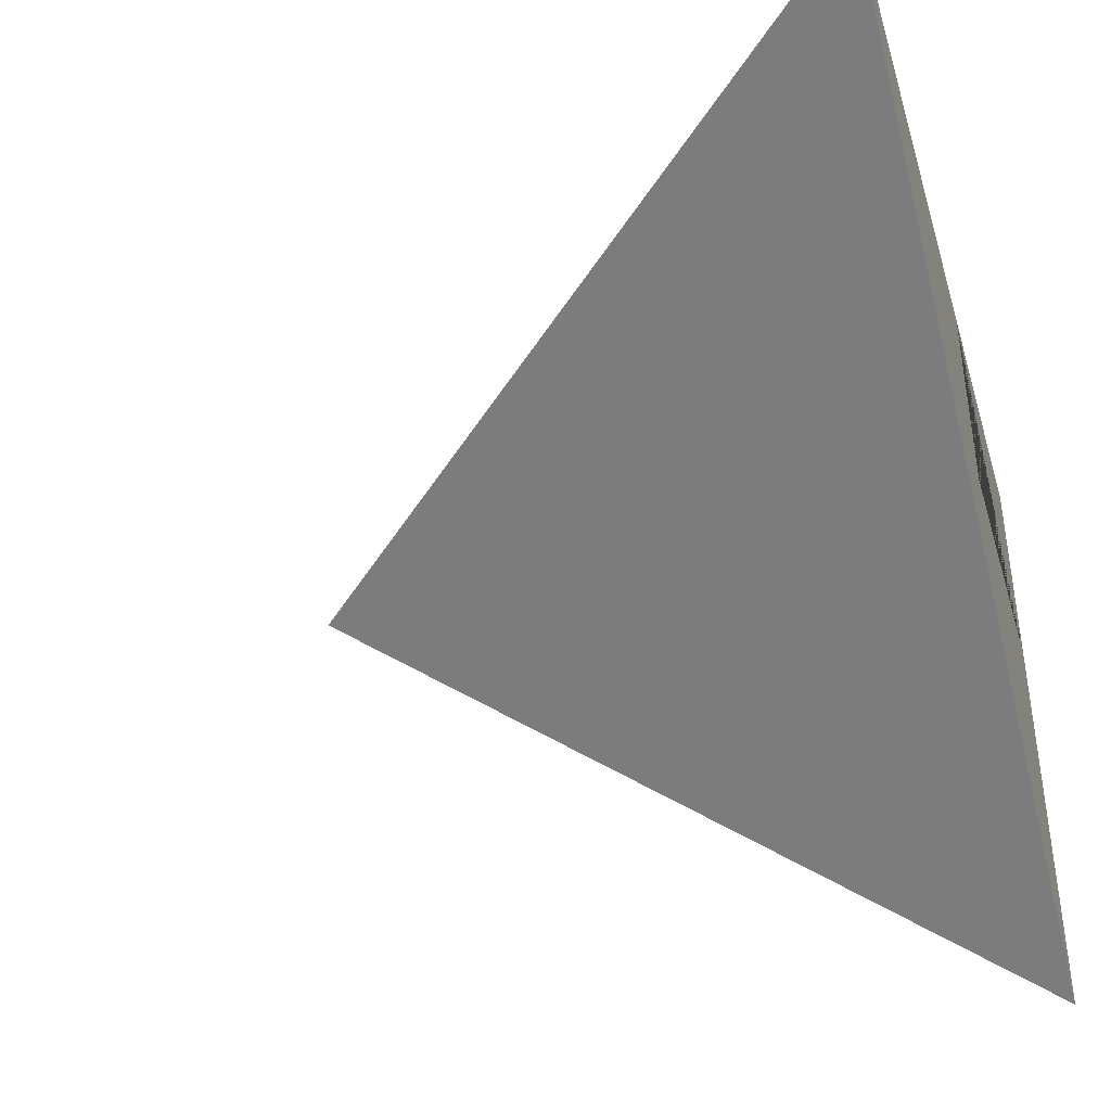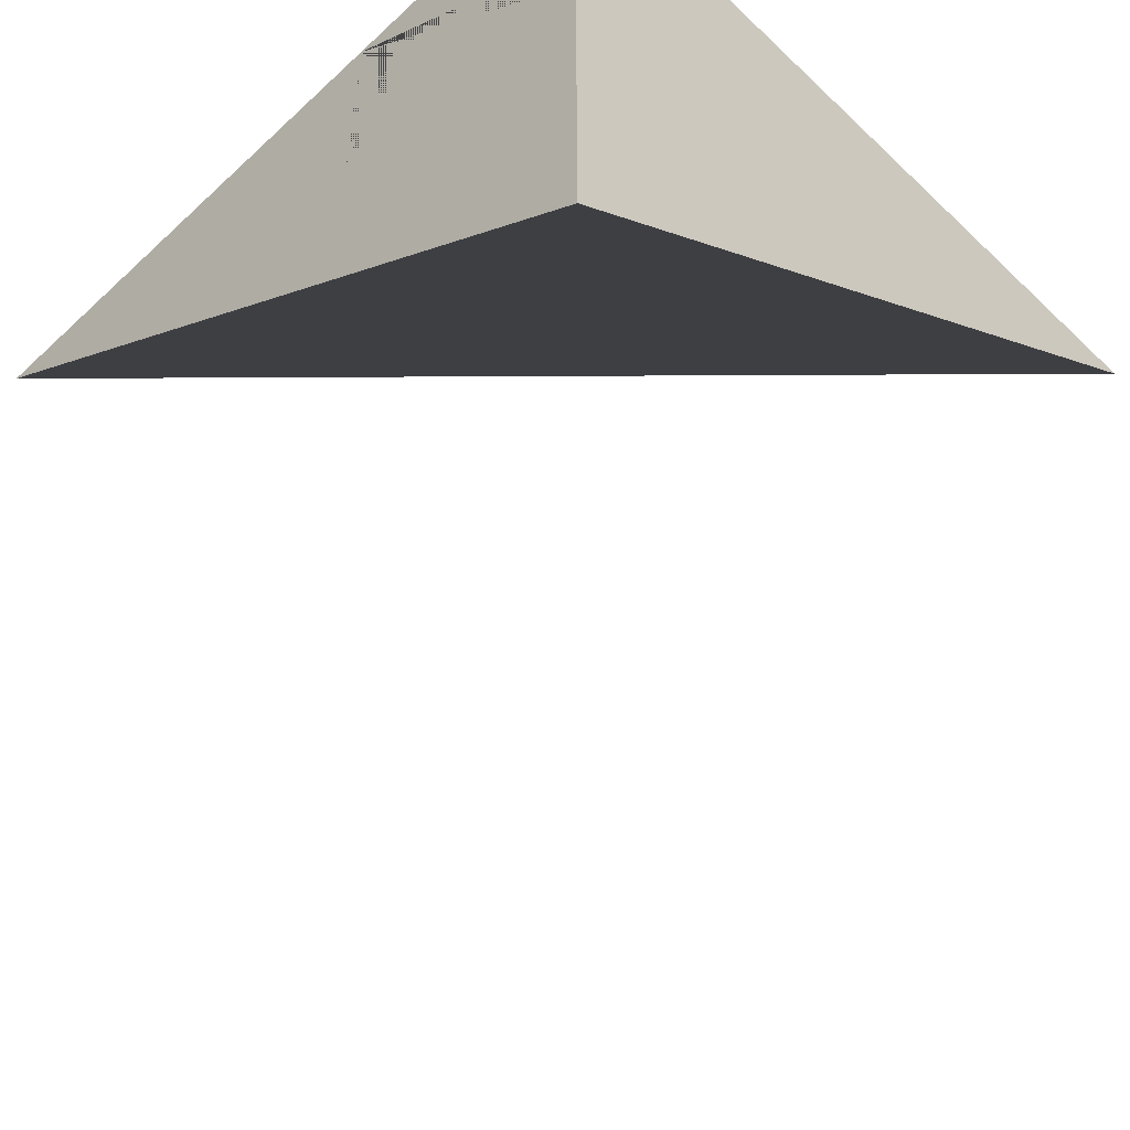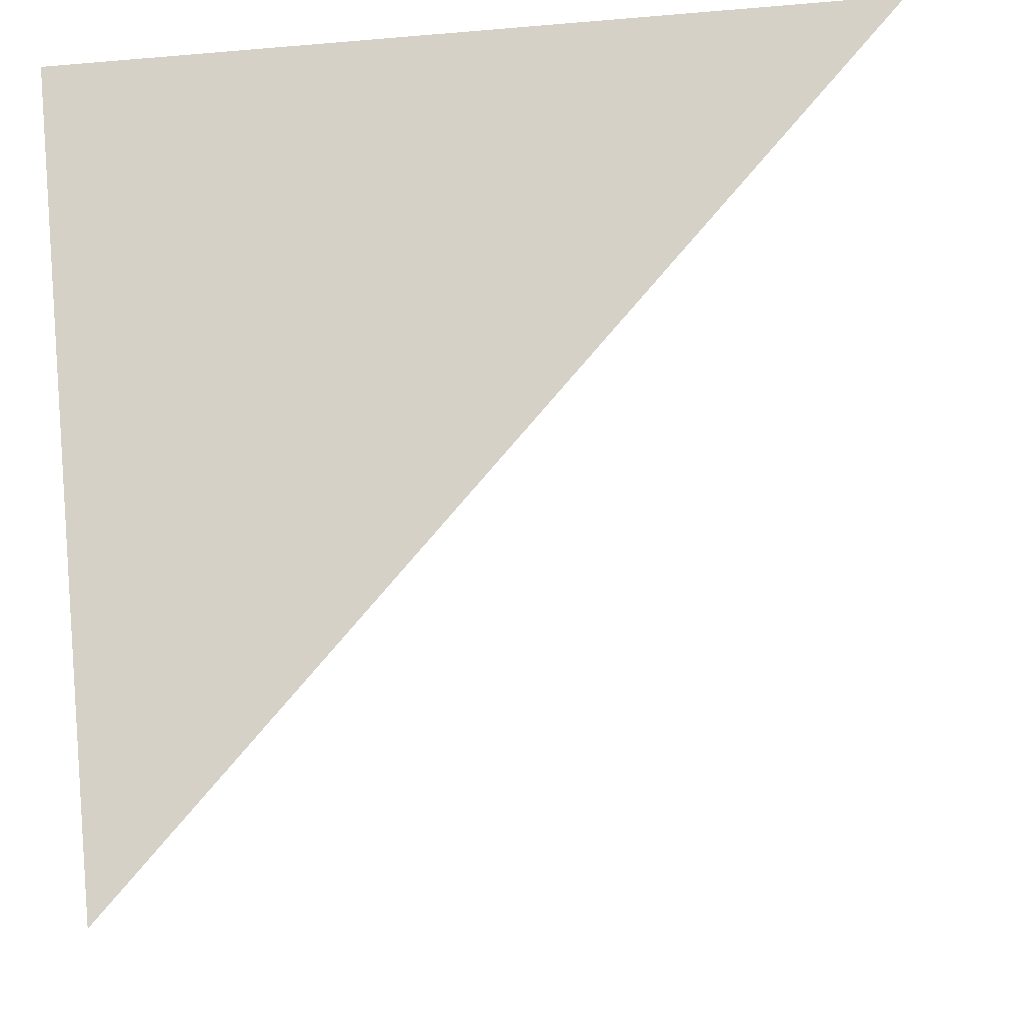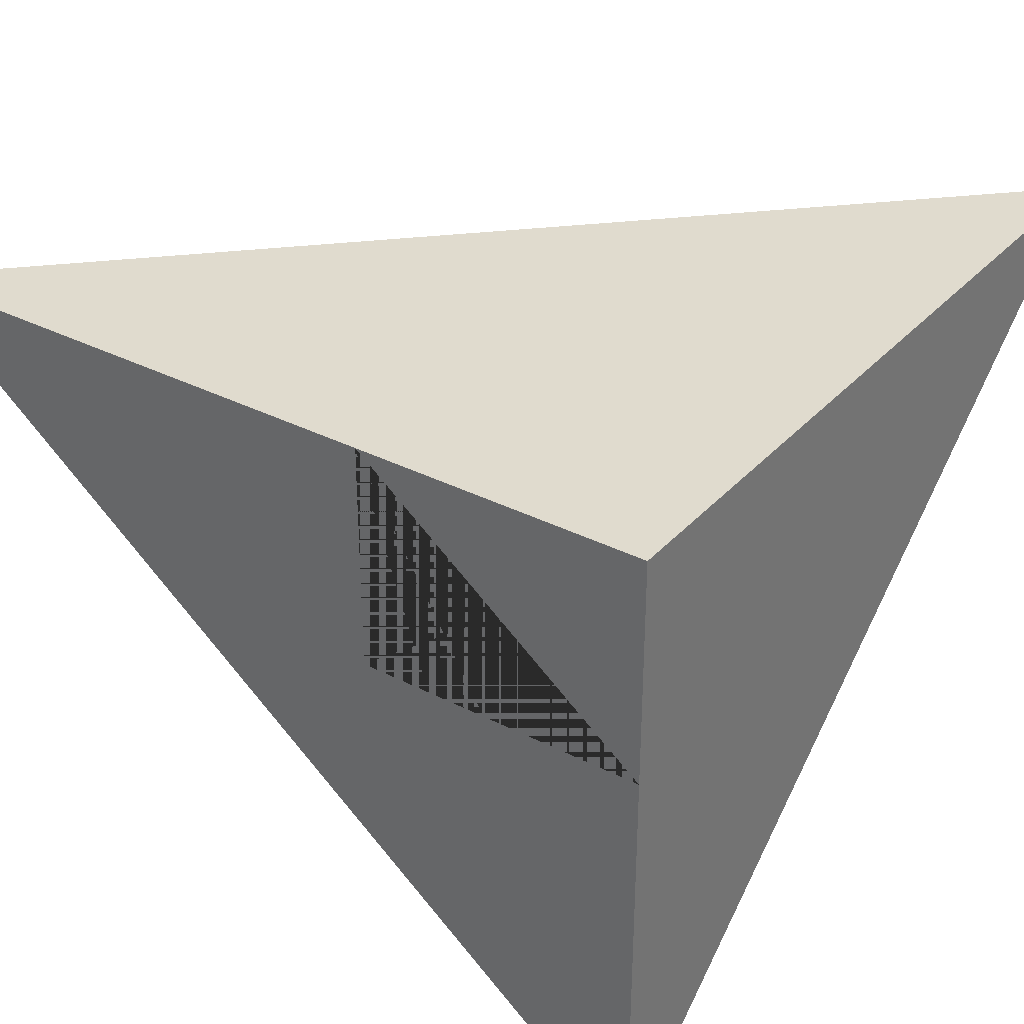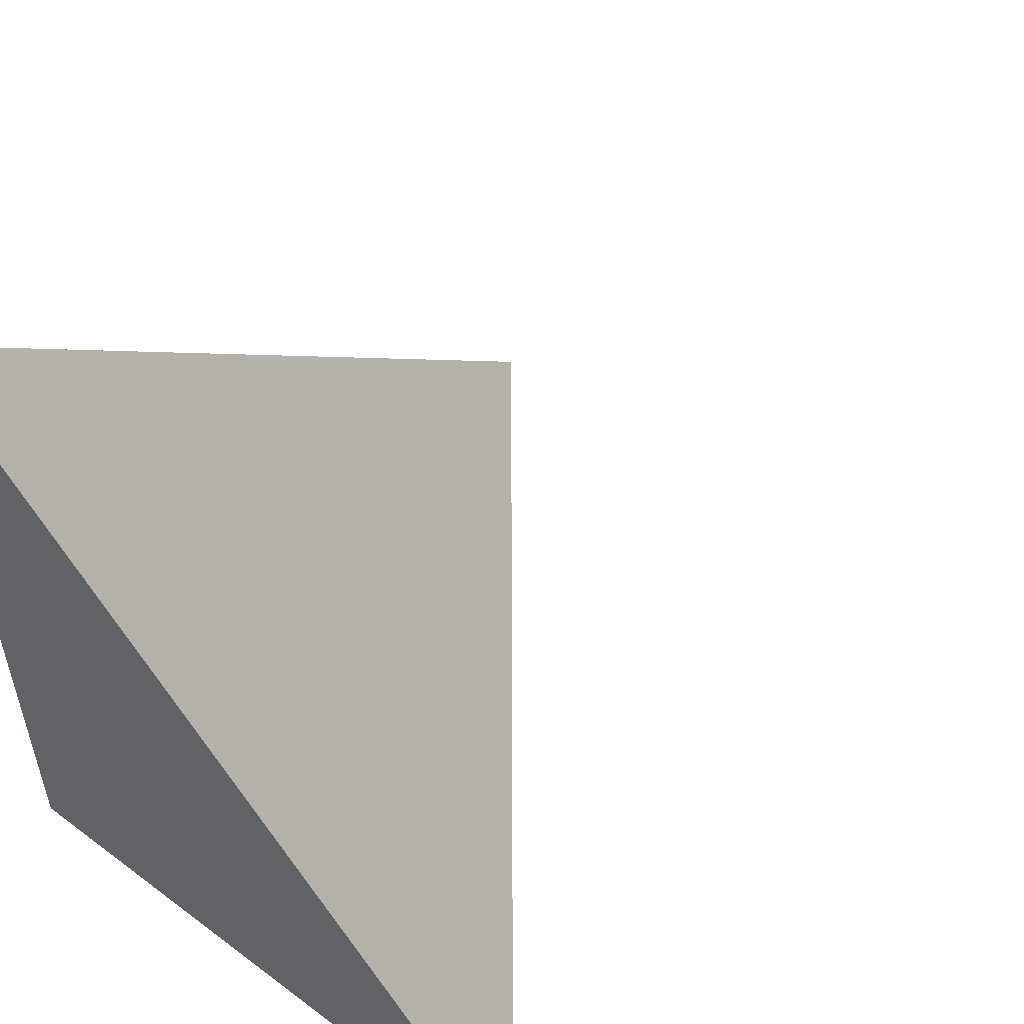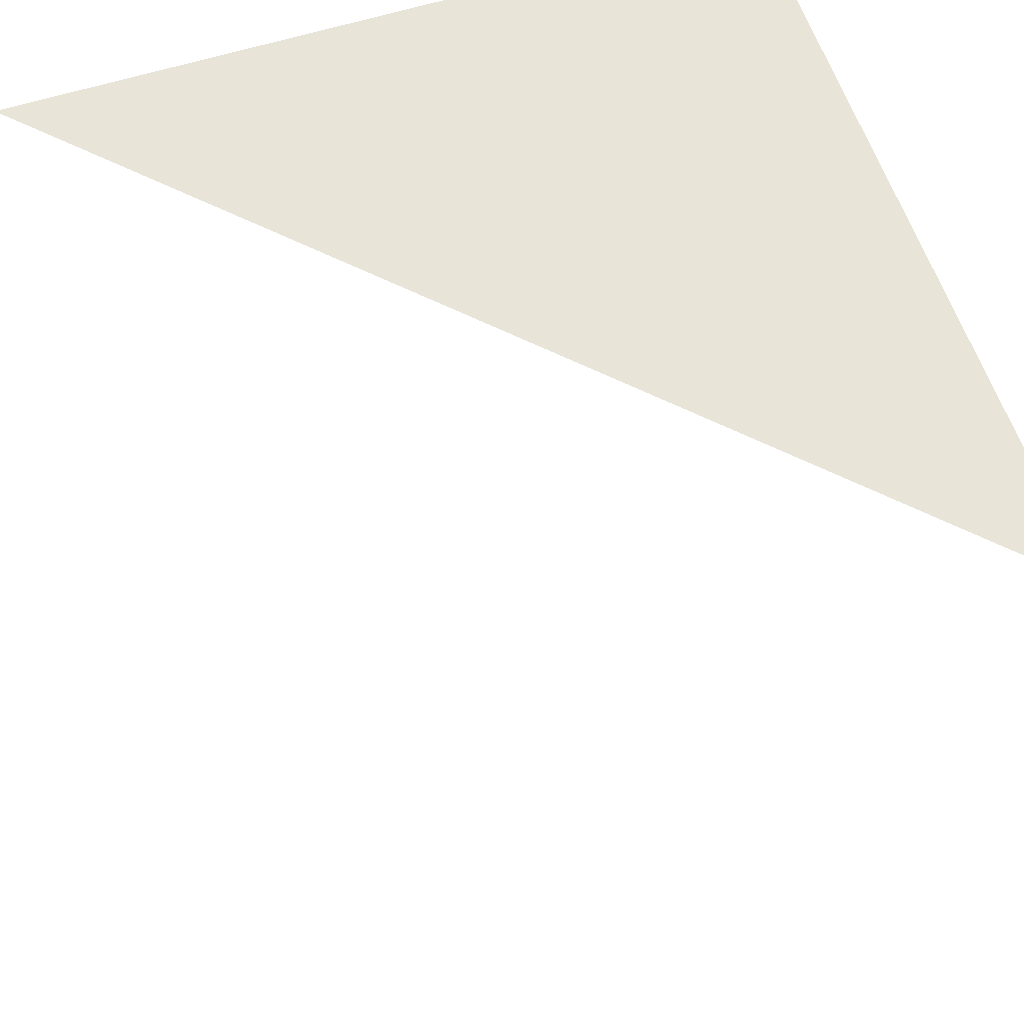
<metadata>
{"format":"obj","ext":"obj","renderer":"f3d","projection":"perspective","resolution":1024,"background":"white","views":[{"elev":-40.9,"azim":106.3,"up":"+Y"},{"elev":-53.1,"azim":-135.3,"up":"+Y"},{"elev":79.3,"azim":-5.0,"up":"+Y"},{"elev":33.6,"azim":-145.0,"up":"+Y"},{"elev":54.0,"azim":-51.4,"up":"+Z"},{"elev":59.9,"azim":71.9,"up":"+Y"}]}
</metadata>
<code>
v 157.9 -81 500
v 273 -81 500
v 95.35 -223.5 500
v 95.35 -130 500
v 157.9 -130 500
v 95.35 -81 500
v 95.32 -81 674
f 1 2 3 4 5
f 6 1 5 4
f 4 3 7 6
f 3 2 7
f 2 1 6 7

</code>
